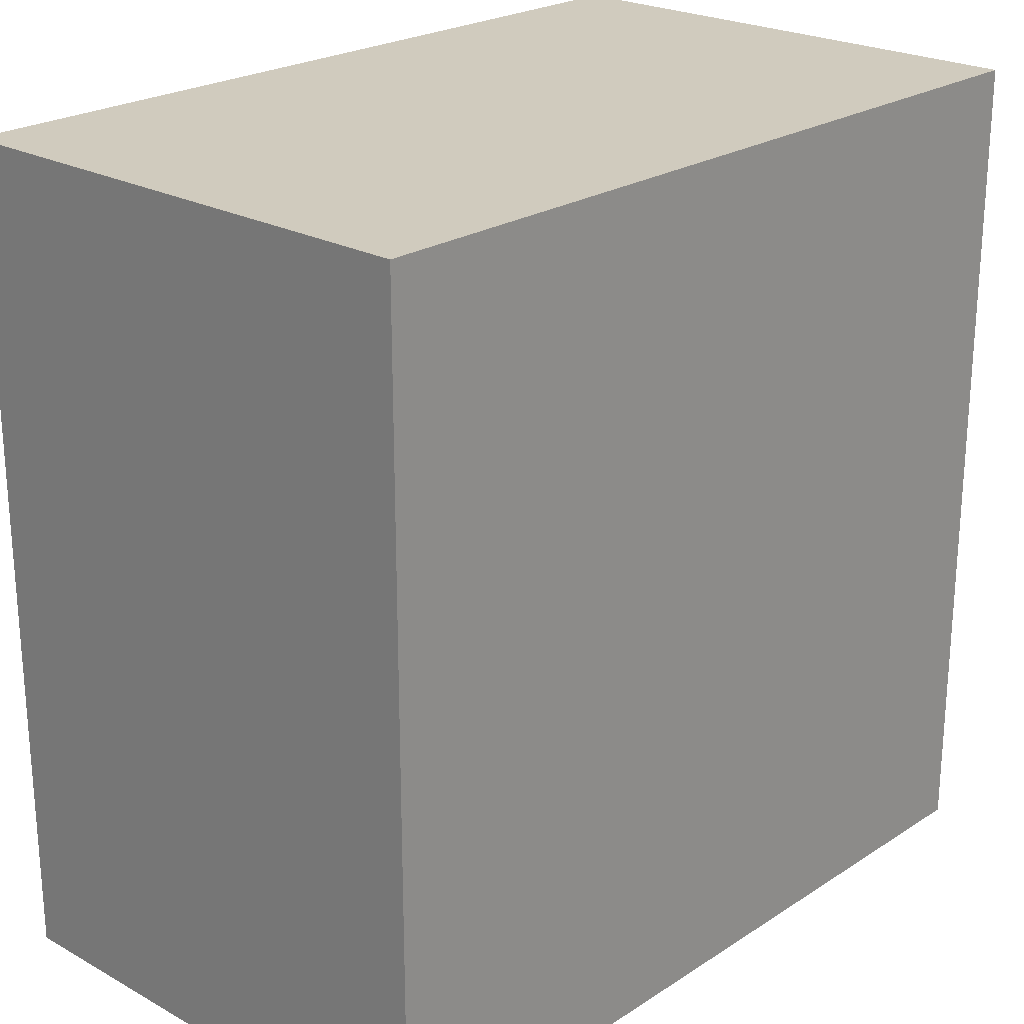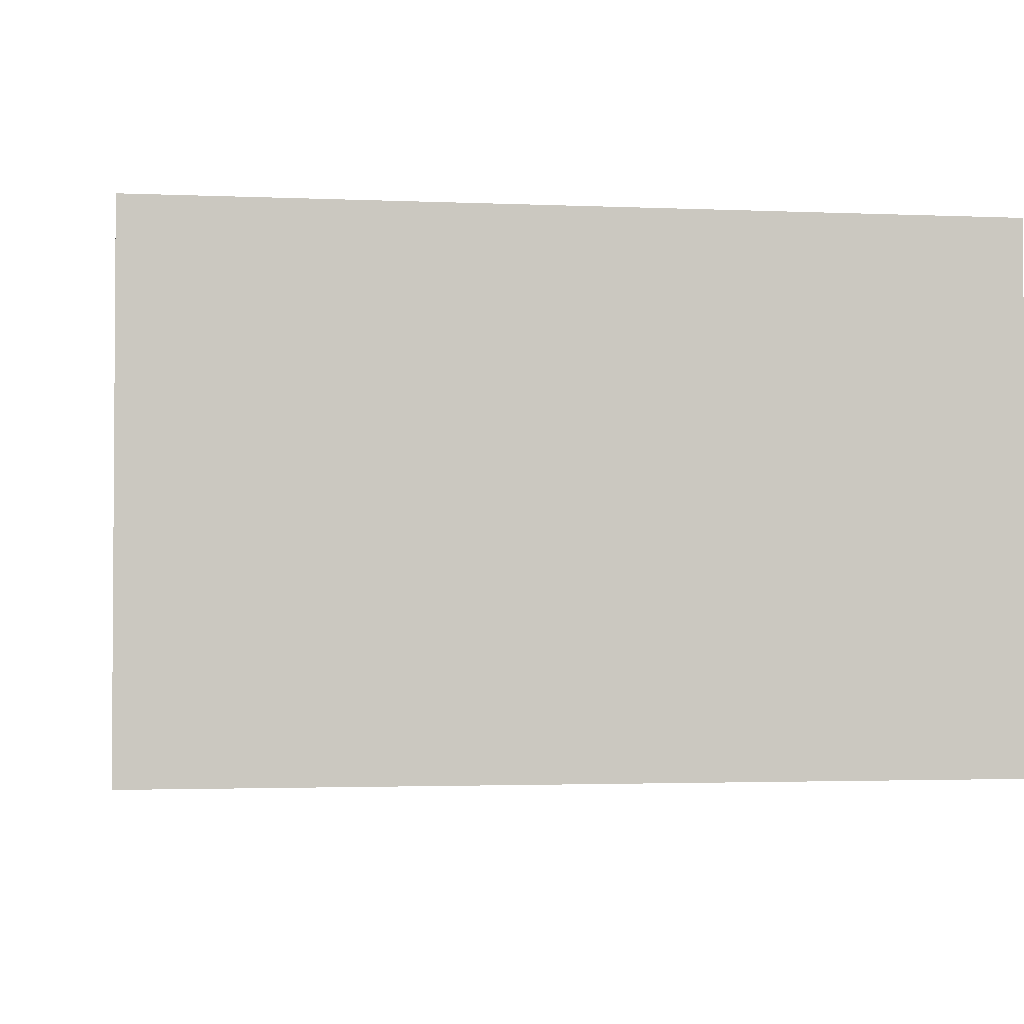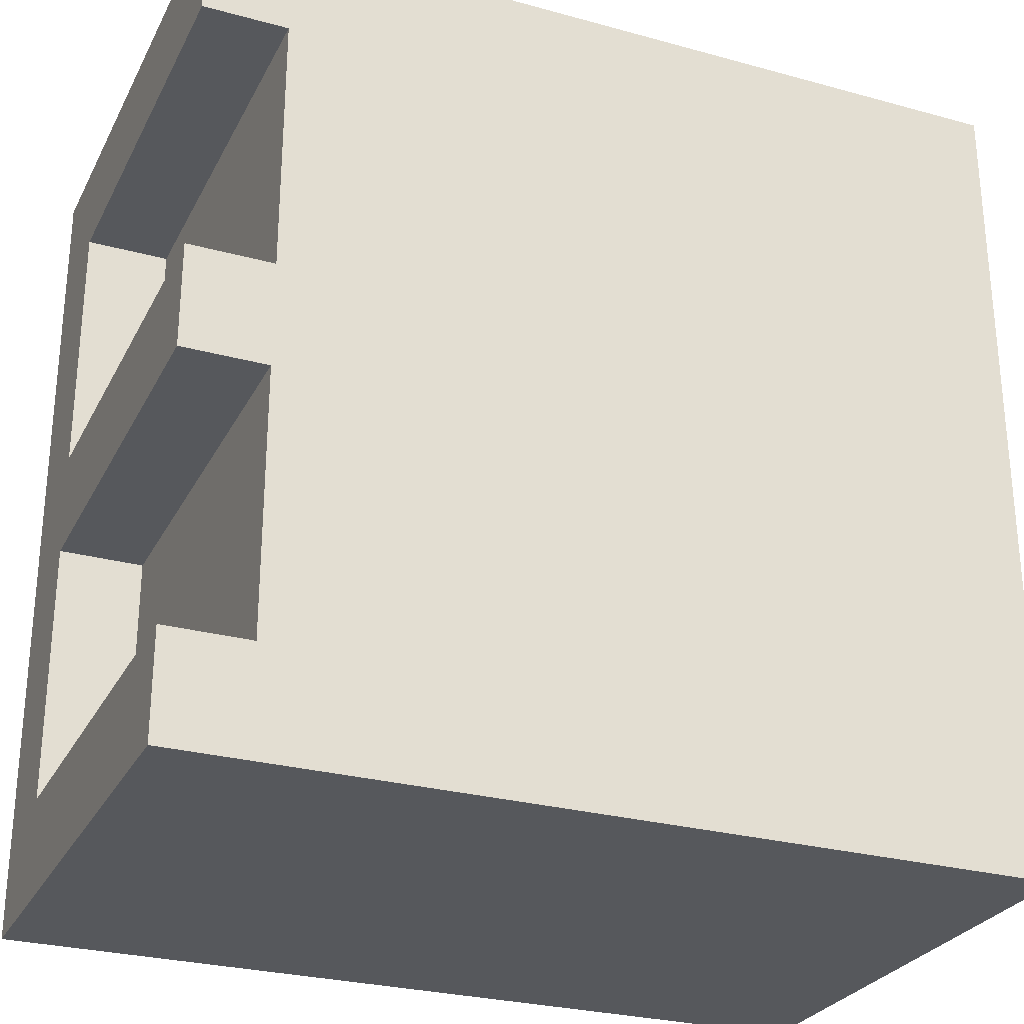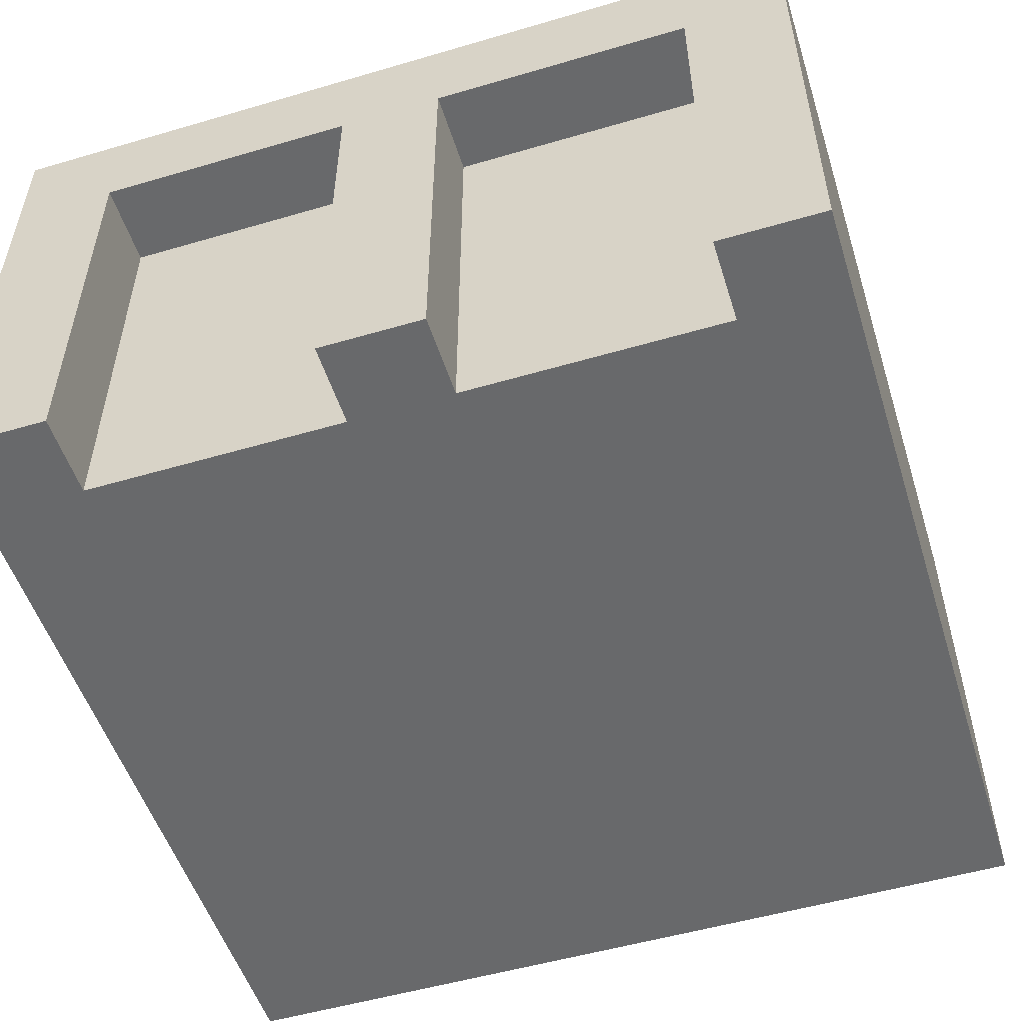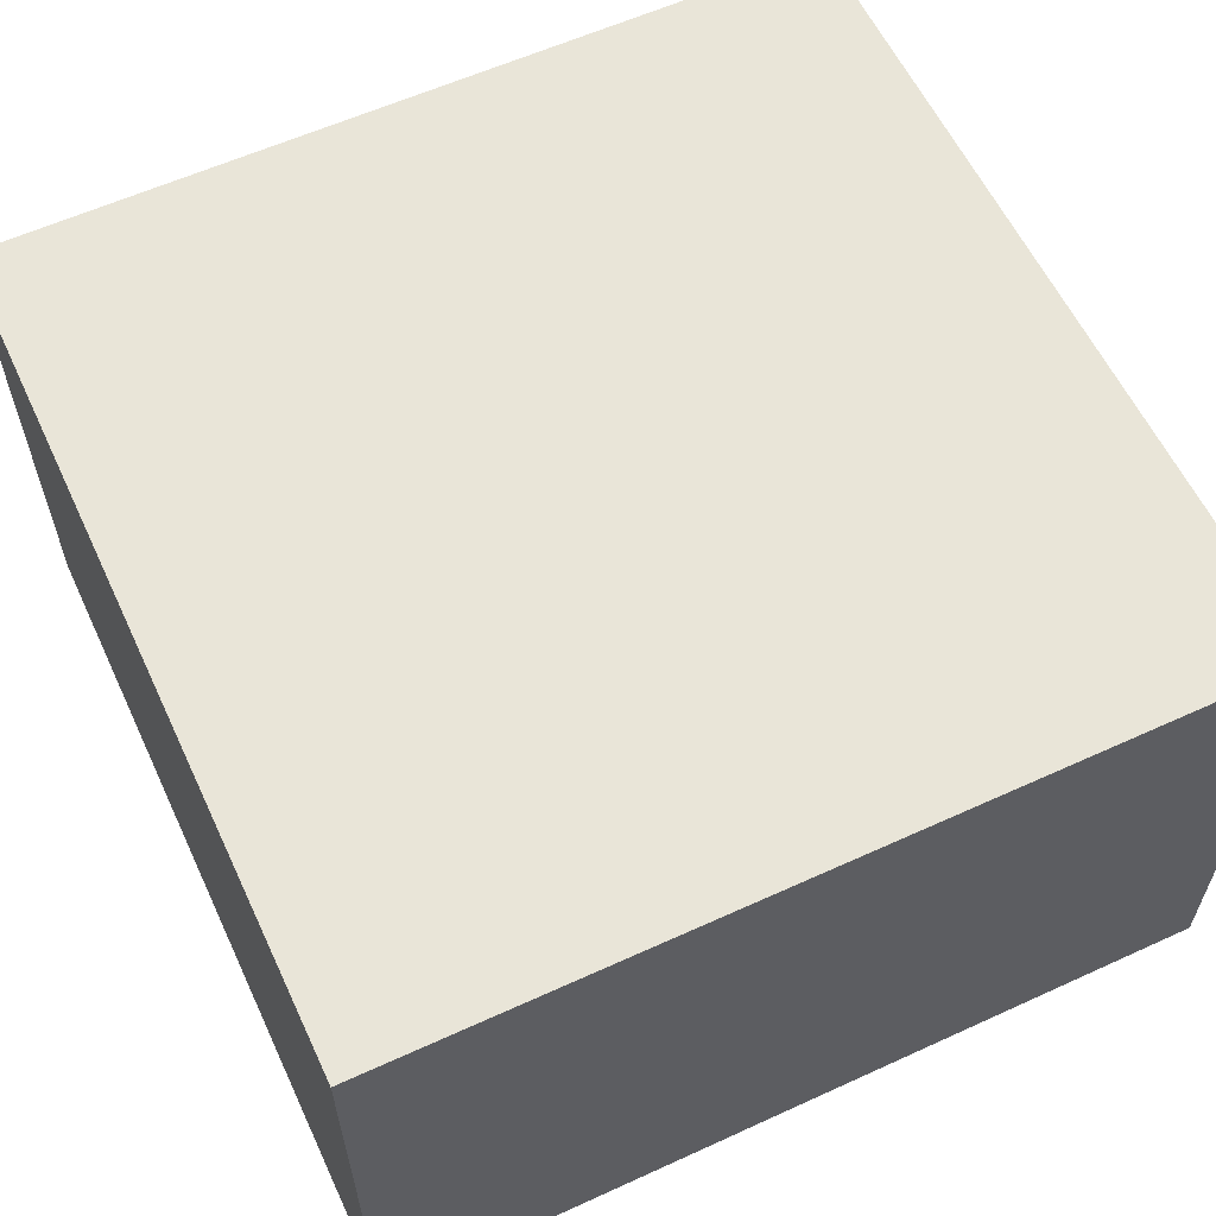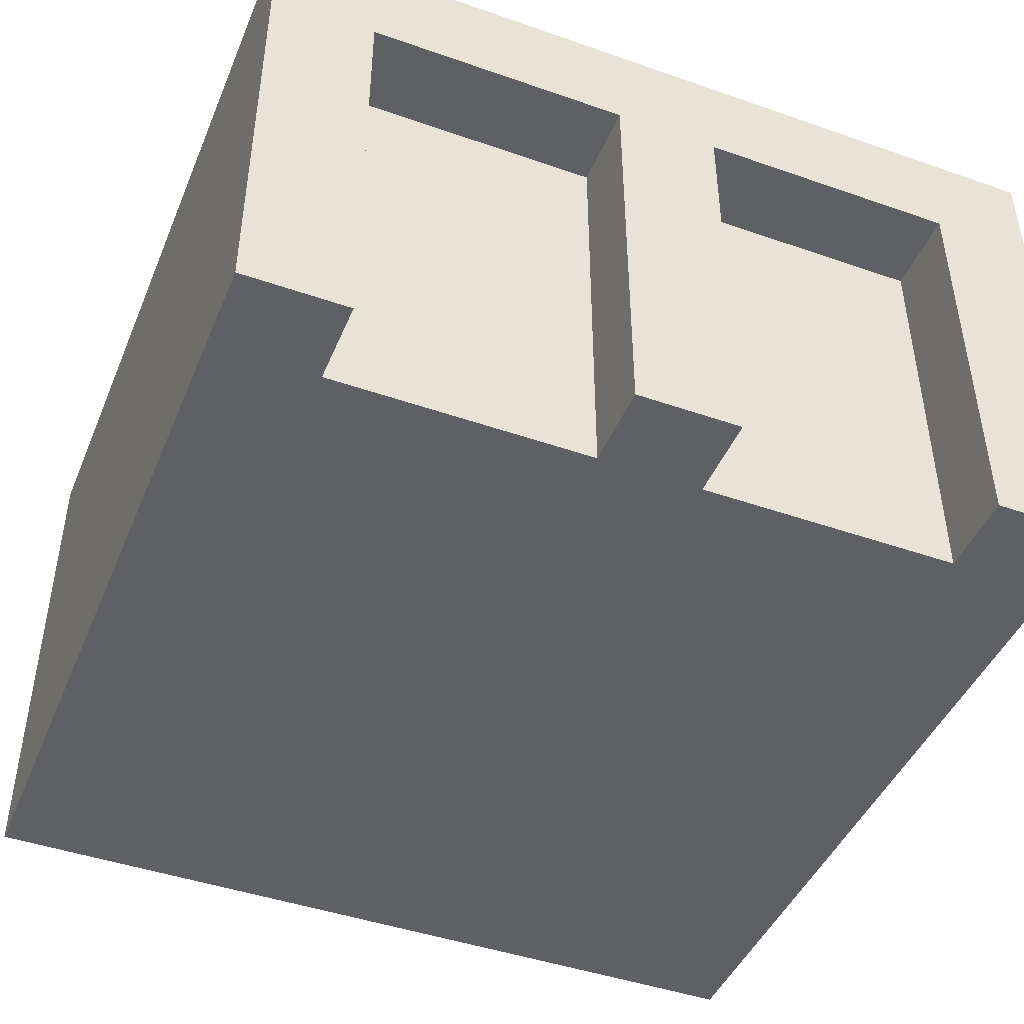
<metadata>
{"format":"obj","ext":"obj","renderer":"f3d","projection":"perspective","resolution":1024,"background":"white","views":[{"elev":23.4,"azim":132.8,"up":"+Z"},{"elev":-2.3,"azim":-8.9,"up":"+Y"},{"elev":-27.8,"azim":-22.7,"up":"+Z"},{"elev":-52.6,"azim":-72.5,"up":"+Y"},{"elev":59.7,"azim":64.9,"up":"+Y"},{"elev":-45.0,"azim":-112.0,"up":"+Y"}]}
</metadata>
<code>
o modularBuildings_028
v 8 0 -8
v 8 5 -8
v 8 5 0
v 8 0 0
v 0 0 -8
v 0 5 -8
v 0 0 -7
v 0 4 -7
v 0 4 -4.5
v 0 0 -4.5
v 0 0 -3.5
v 0 4 -3.5
v 0 4 -1
v 0 0 -1
v 0 0 0
v 0 5 0
v 0.8 0 -7
v 0.8 4 -7
v 0.8 0 -1
v 0.8 0 -3.5
v 0.8 0 -4.5
v 0.8 4 -1
v 0.8 4 -3.5
v 0.8 4 -4.5
f 2 4 1
f 6 1 5
f 16 6 9
f 7 18 8
f 21 17 1
f 3 15 4
f 16 2 6
f 13 19 14
f 12 22 13
f 11 23 12
f 9 21 10
f 8 24 9
f 2 3 4
f 6 2 1
f 5 7 8
f 9 10 11
f 6 5 8
f 9 11 12
f 6 8 9
f 14 15 13
f 15 16 13
f 9 12 16
f 12 13 16
f 7 17 18
f 1 4 20
f 4 15 19
f 15 14 19
f 20 11 10
f 4 19 20
f 20 10 21
f 7 5 17
f 5 1 17
f 20 21 1
f 3 16 15
f 16 3 2
f 13 22 19
f 12 23 22
f 11 20 23
f 9 24 21
f 8 18 24
f 23 19 22
f 24 17 21
f 23 20 19
f 24 18 17

</code>
